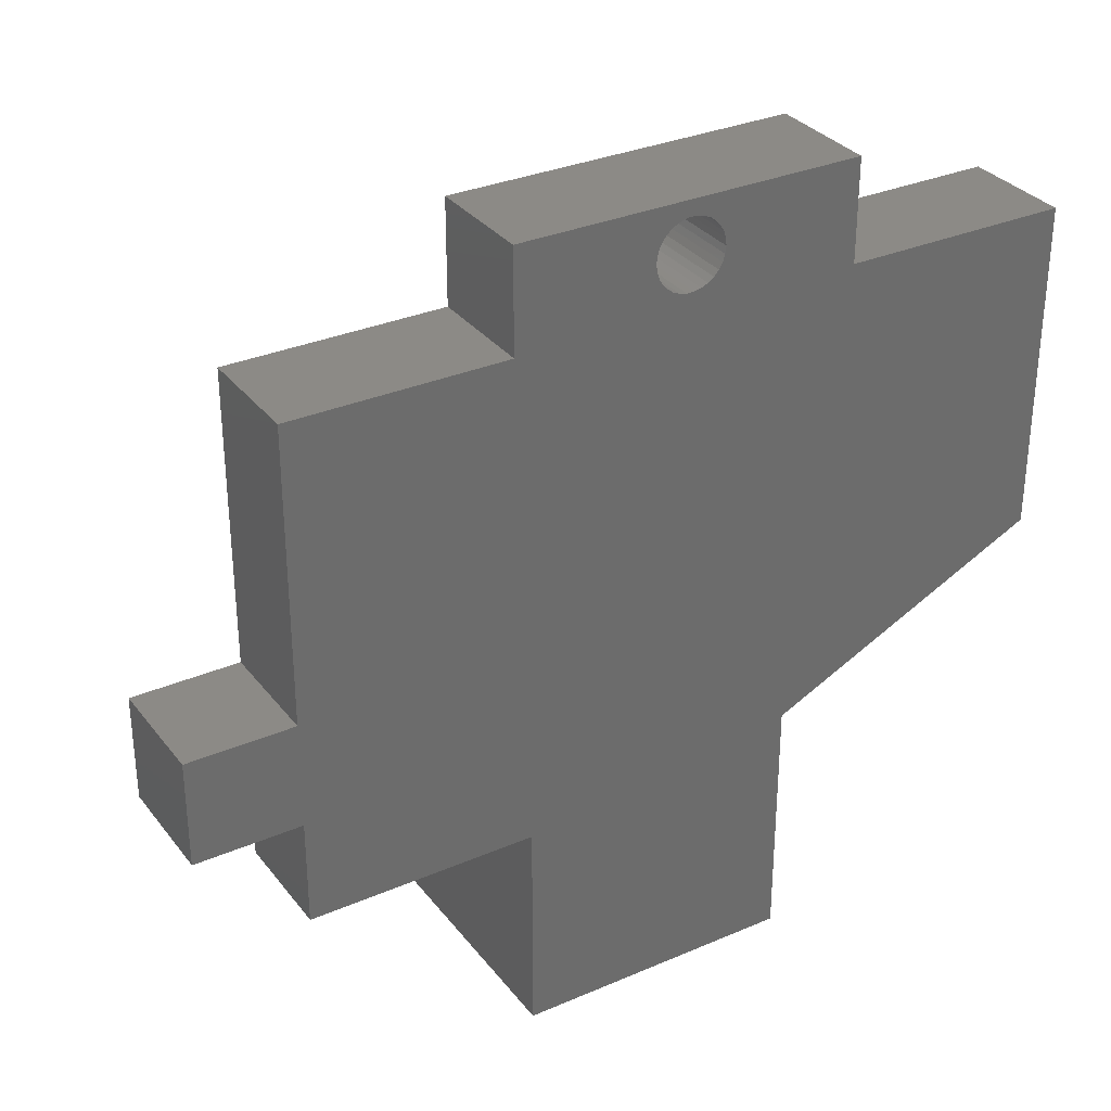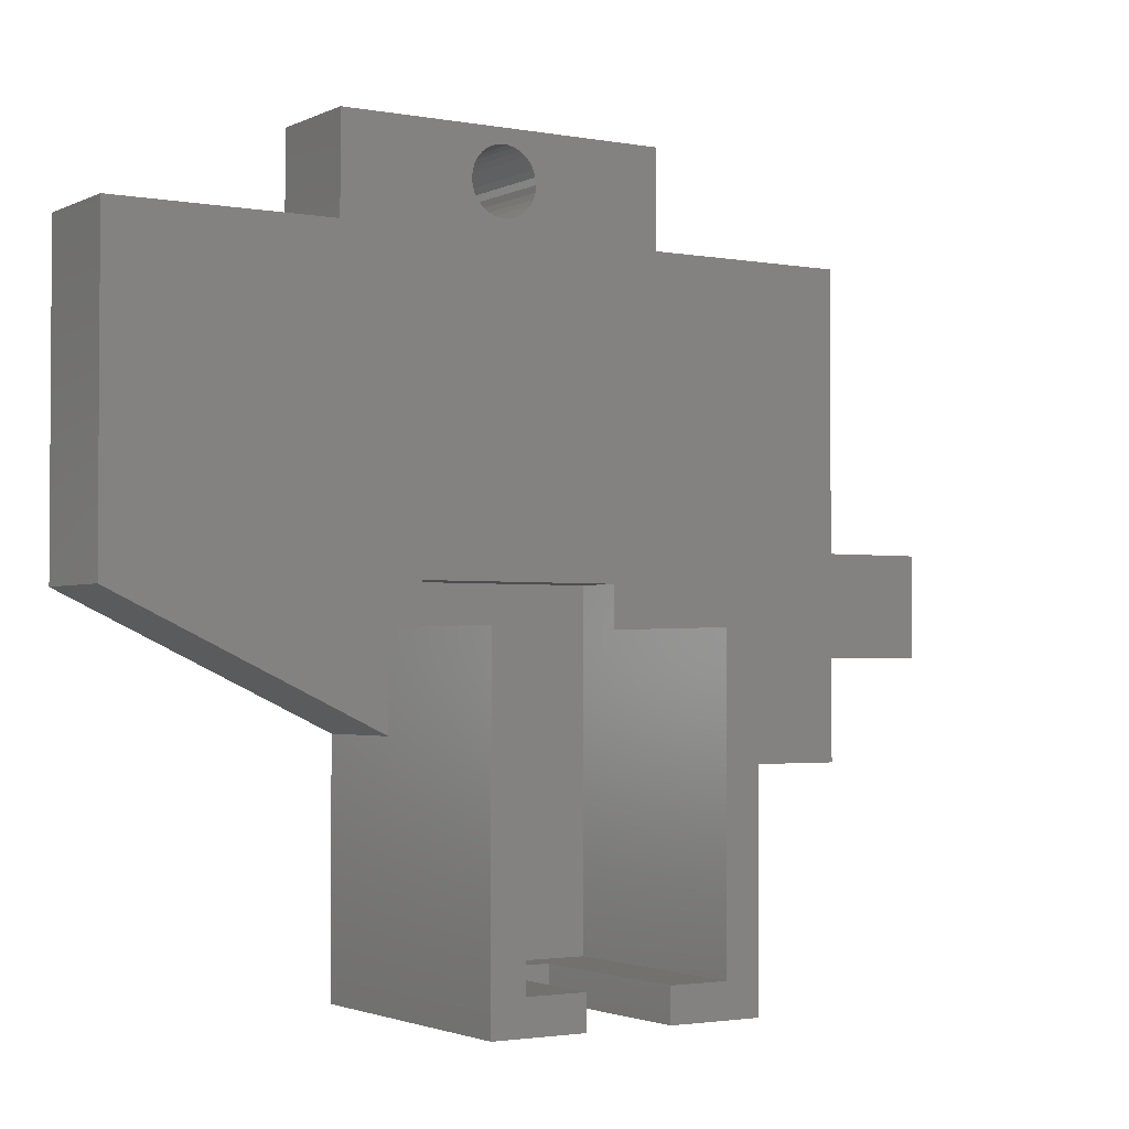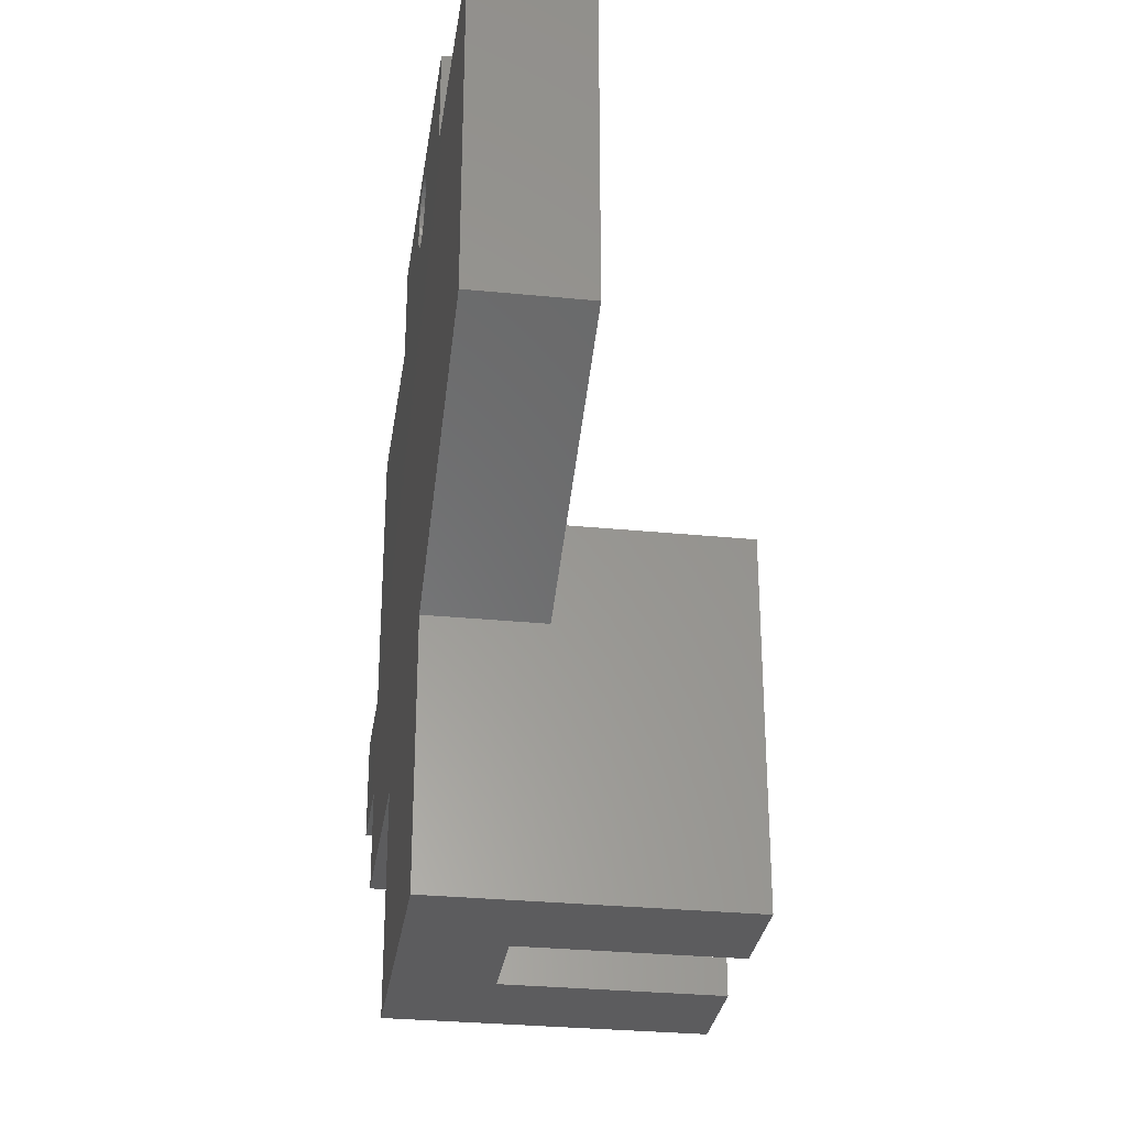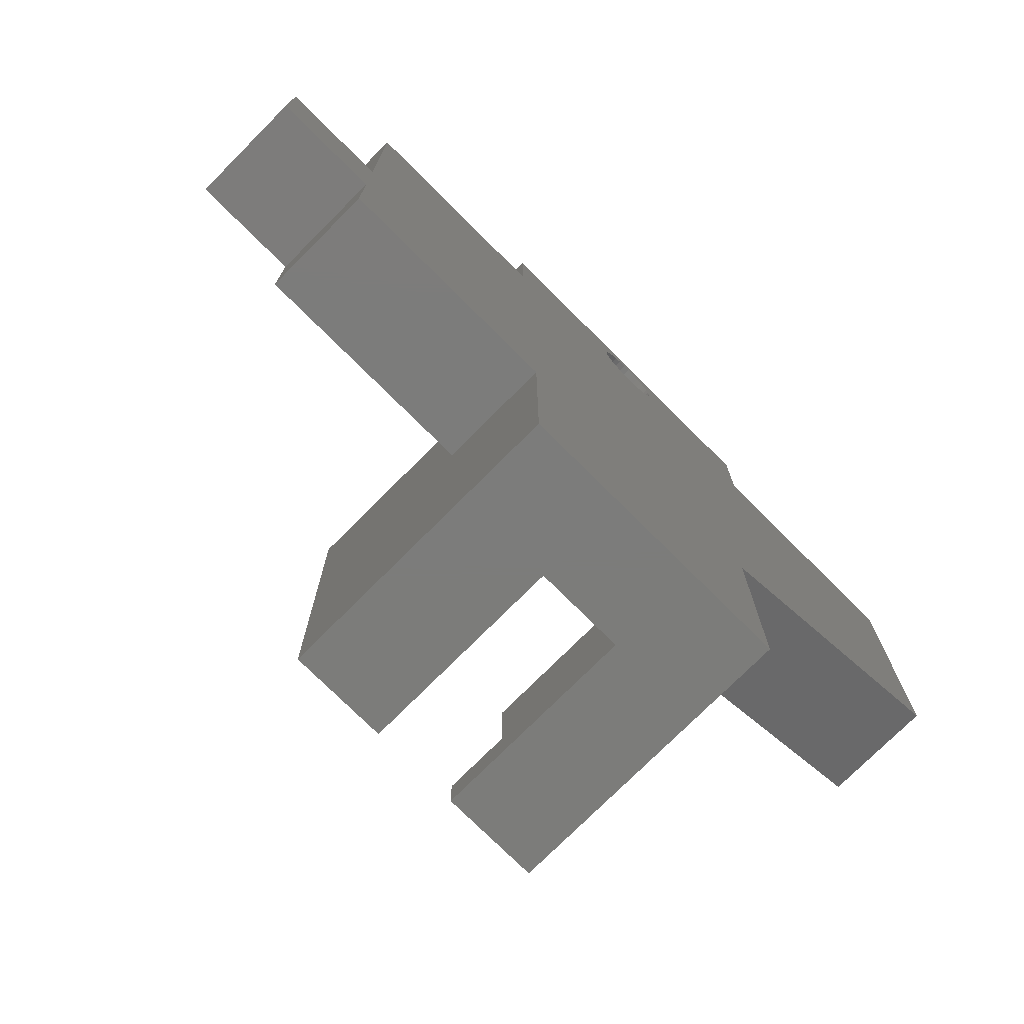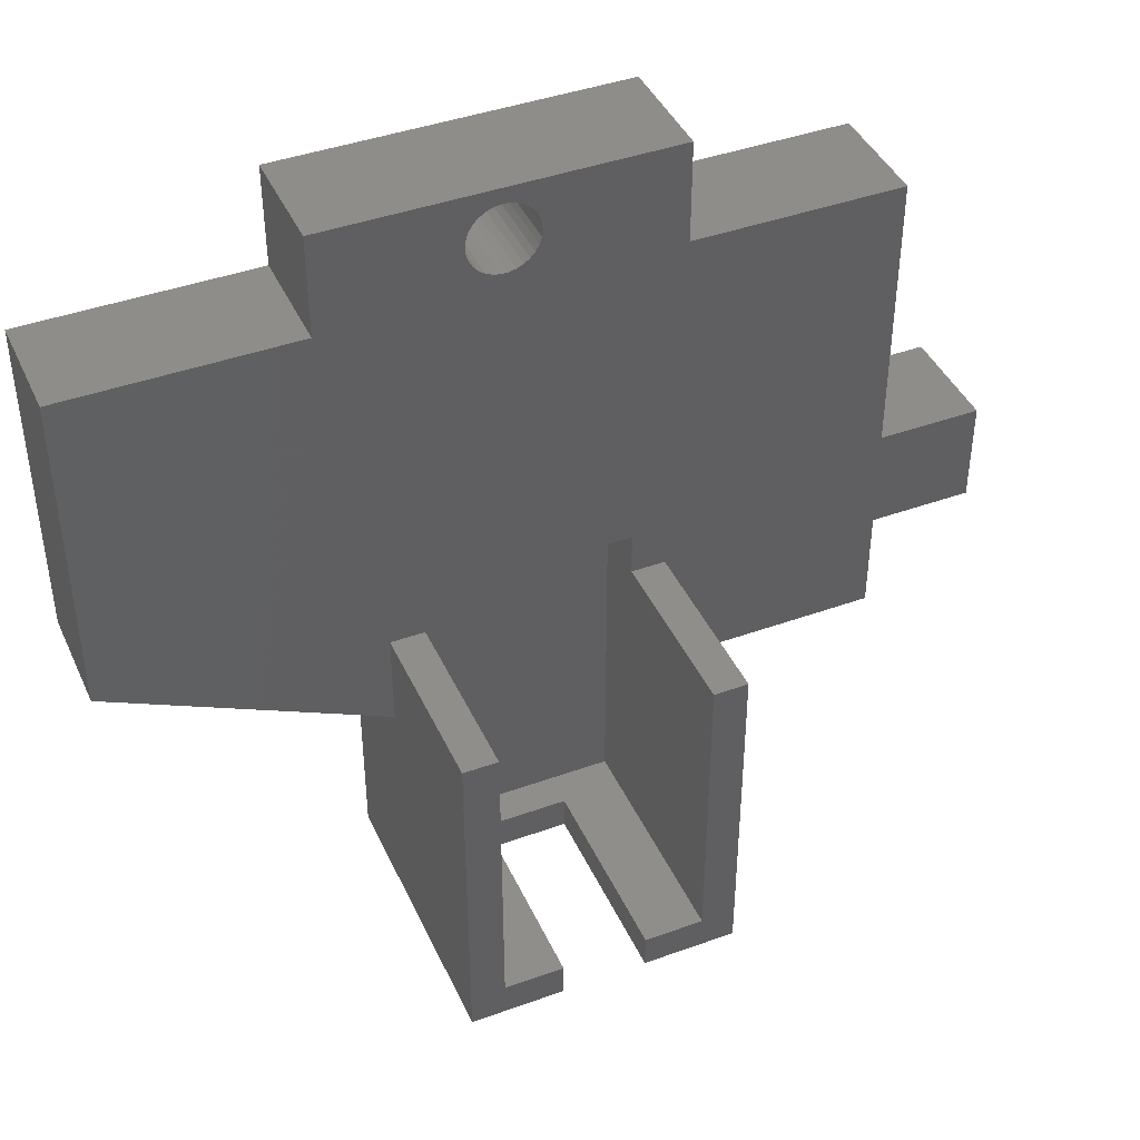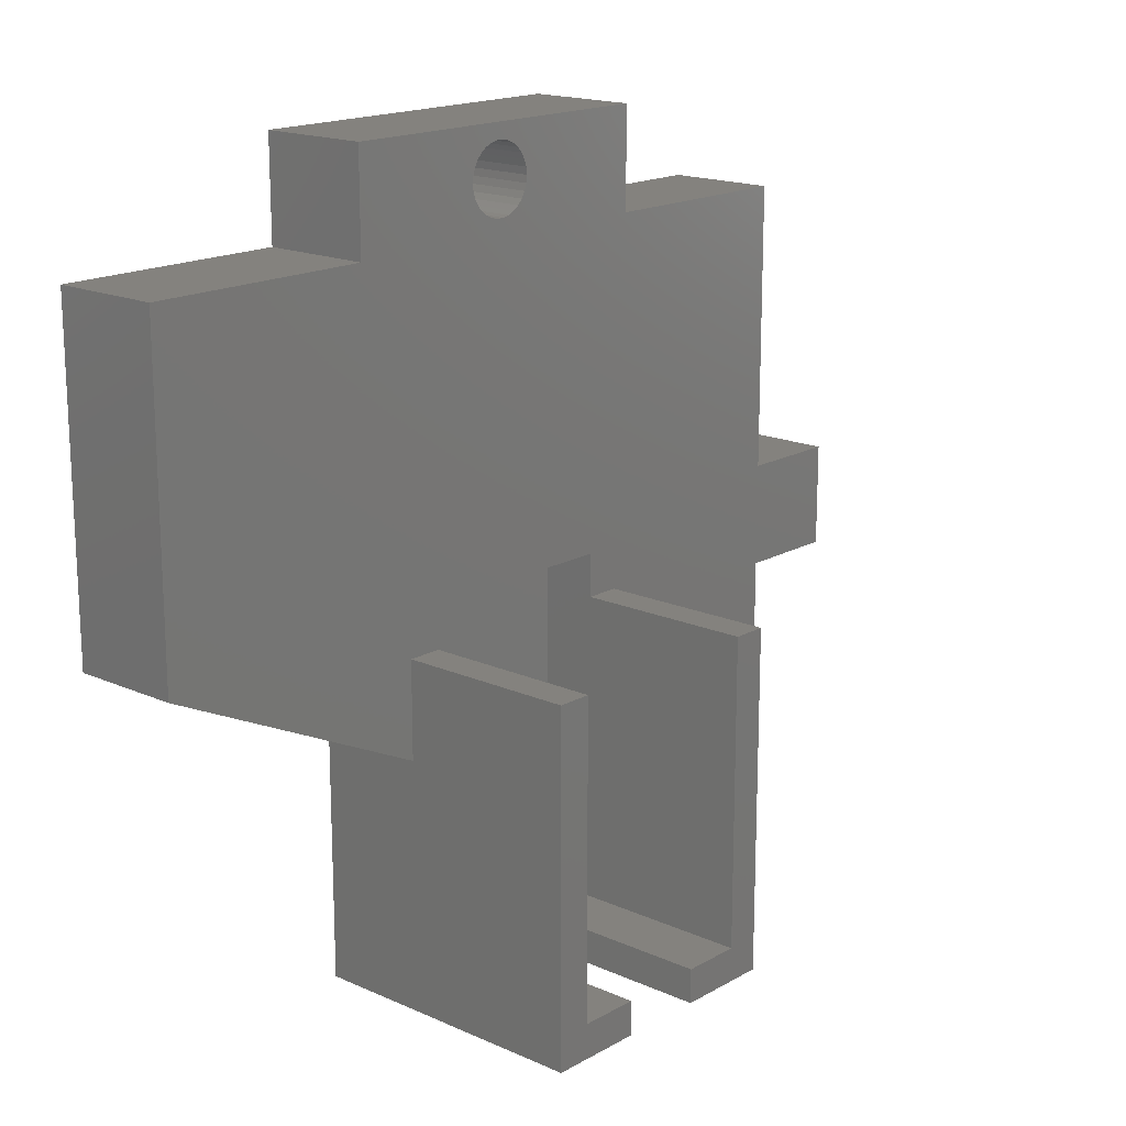
<metadata>
{"format":"stl","ext":"stl","renderer":"f3d","projection":"perspective","resolution":1024,"background":"white","views":[{"elev":31.9,"azim":148.8,"up":"+Y"},{"elev":-2.3,"azim":-32.5,"up":"+Y"},{"elev":-30.2,"azim":-98.2,"up":"+Y"},{"elev":-75.3,"azim":135.1,"up":"+Y"},{"elev":42.3,"azim":-23.4,"up":"+Y"},{"elev":17.1,"azim":-48.3,"up":"+Y"}]}
</metadata>
<code>
# stl→obj: 120 verts, 240 faces
v -45 0 6.35
v -45 -7.776e-16 0
v -45 -19 6.35
v -45 -19 2.327e-15
v -29 -26.6 3.257e-15
v -29 -26.6 6.35
v -21.84 4.889 -5.987e-16
v -31.9 5.8 -7.103e-16
v -12.2 5.8 -7.103e-16
v -20.43 1.724 -2.112e-16
v -12.2 -7.776e-16 0
v -31.9 -7.776e-16 0
v 0 -16.5 2.021e-15
v 0 -7.776e-16 0
v 6 -16.5 2.021e-15
v 6 -22.5 2.755e-15
v 0 -22.5 2.755e-15
v 0 -28.5 3.49e-15
v -13 -28.5 3.49e-15
v -13 -21 2.572e-15
v -23.88 2.087 -2.555e-16
v -24.01 2.484 -3.042e-16
v -29 -21 2.572e-15
v -20.22 3.713 -4.548e-16
v -20.09 3.316 -4.061e-16
v -23.67 1.724 -2.112e-16
v -23.39 1.414 -1.731e-16
v -23.05 1.168 -1.43e-16
v -22.67 0.9979 -1.222e-16
v -22.26 0.911 -1.116e-16
v -21.84 0.911 -1.116e-16
v -21.05 1.168 -1.43e-16
v -21.43 0.9979 -1.222e-16
v -20.71 1.414 -1.731e-16
v -20.22 2.087 -2.555e-16
v -20.05 2.9 -3.551e-16
v -20.09 2.484 -3.042e-16
v -22.67 4.802 -5.881e-16
v -22.26 4.889 -5.987e-16
v -23.67 4.076 -4.991e-16
v -23.39 4.386 -5.371e-16
v -20.43 4.076 -4.991e-16
v -23.05 4.632 -5.672e-16
v -20.71 4.386 -5.371e-16
v -21.05 4.632 -5.672e-16
v -21.43 4.802 -5.881e-16
v -23.88 3.713 -4.548e-16
v -24.01 3.316 -4.061e-16
v -24.05 2.9 -3.551e-16
v -27 -18.5 6.35
v -29 -21 6.35
v -27 -21 6.35
v -12.2 5.8 6.35
v -15 -21 6.35
v -13 -21 6.35
v -15 -18.5 6.35
v -31.9 5.8 6.35
v 6 -16.5 6.35
v 0 -28.5 6.35
v 0 -22.5 6.35
v 6 -22.5 6.35
v -13 -28.5 6.35
v 0 -16.5 6.35
v 0 0 6.35
v -12.2 0 6.35
v -31.9 0 6.35
v -24.05 2.9 6.35
v -24.01 2.484 6.35
v -24.01 3.316 6.35
v -20.22 2.087 6.35
v -20.43 1.724 6.35
v -23.88 3.713 6.35
v -23.67 4.076 6.35
v -23.39 4.386 6.35
v -23.05 4.632 6.35
v -22.67 4.802 6.35
v -21.43 4.802 6.35
v -21.05 4.632 6.35
v -22.26 4.889 6.35
v -20.43 4.076 6.35
v -20.22 3.713 6.35
v -21.84 4.889 6.35
v -20.71 4.386 6.35
v -21.05 1.168 6.35
v -21.43 0.9979 6.35
v -20.09 3.316 6.35
v -20.71 1.414 6.35
v -20.05 2.9 6.35
v -20.09 2.484 6.35
v -21.84 0.911 6.35
v -22.26 0.911 6.35
v -22.67 0.9979 6.35
v -23.05 1.168 6.35
v -23.39 1.414 6.35
v -23.67 1.724 6.35
v -23.88 2.087 6.35
v -29 -21 0
v -29 -41 16.68
v -29 -21 16.68
v -29 -41 0
v -13 -21 0
v -13 -41 0
v -13 -41 16.68
v -13 -21 16.68
v -15 -21 16.68
v -15 -39 16.68
v -15 -18.5 3.175
v -15 -39 3.175
v -27 -18.5 3.175
v -27 -39 16.68
v -27 -21 16.68
v -27 -39 3.175
v -23.5 -41 16.68
v -23.5 -39 16.68
v -18.5 -41 5.175
v -23.5 -41 5.175
v -18.5 -41 16.68
v -18.5 -39 16.68
v -23.5 -39 5.175
v -18.5 -39 5.175
f 1 2 3
f 3 2 4
f 5 6 3
f 4 5 3
f 7 8 9
f 10 9 11
f 12 13 2
f 11 14 13
f 11 13 12
f 13 15 16
f 13 16 2
f 16 17 2
f 17 18 2
f 18 19 20
f 18 20 2
f 21 12 22
f 23 5 2
f 5 4 2
f 12 8 22
f 24 9 25
f 12 21 26
f 12 26 27
f 12 27 28
f 12 28 29
f 12 29 30
f 12 30 11
f 30 31 11
f 32 11 33
f 34 11 32
f 10 11 34
f 35 9 10
f 25 9 36
f 37 9 35
f 36 9 37
f 33 11 31
f 38 8 39
f 40 8 41
f 24 42 9
f 41 8 43
f 42 44 9
f 43 8 38
f 44 45 9
f 45 46 9
f 39 8 7
f 46 7 9
f 47 8 40
f 48 8 47
f 49 8 48
f 22 8 49
f 23 2 20
f 50 51 52
f 53 51 50
f 54 55 56
f 6 51 57
f 58 50 56
f 55 59 56
f 60 61 56
f 62 59 55
f 59 60 56
f 63 64 50
f 61 58 56
f 58 63 50
f 65 53 50
f 64 65 50
f 66 1 6
f 67 57 51
f 57 66 6
f 1 3 6
f 68 67 51
f 69 57 67
f 70 71 51
f 72 57 69
f 73 57 72
f 74 57 73
f 75 57 74
f 76 57 75
f 77 78 53
f 79 57 76
f 53 57 79
f 80 81 53
f 53 79 82
f 78 83 53
f 83 80 53
f 84 85 51
f 53 81 86
f 87 84 51
f 53 86 88
f 71 87 51
f 53 88 89
f 53 70 51
f 53 89 70
f 85 90 51
f 90 91 51
f 91 92 51
f 92 93 51
f 93 94 51
f 94 95 51
f 95 96 51
f 96 68 51
f 82 77 53
f 66 12 1
f 1 12 2
f 23 97 5
f 51 98 99
f 6 98 51
f 100 98 5
f 100 5 97
f 5 98 6
f 97 23 101
f 101 23 20
f 19 102 101
f 19 62 103
f 103 102 19
f 55 103 62
f 104 103 55
f 20 19 101
f 18 59 62
f 19 18 62
f 17 60 59
f 18 17 59
f 16 61 60
f 17 16 60
f 15 58 61
f 16 15 61
f 58 15 63
f 63 15 13
f 14 64 63
f 13 14 63
f 64 14 65
f 65 14 11
f 9 53 65
f 11 9 65
f 53 9 57
f 57 9 8
f 57 8 66
f 66 8 12
f 22 49 67
f 68 22 67
f 21 22 68
f 96 21 68
f 67 49 48
f 69 67 48
f 69 48 47
f 72 69 47
f 72 47 40
f 73 72 40
f 73 40 41
f 74 73 41
f 74 41 43
f 75 74 43
f 75 43 38
f 76 75 38
f 76 38 39
f 79 76 39
f 79 39 7
f 82 79 7
f 82 7 46
f 77 82 46
f 77 46 45
f 78 77 45
f 78 45 44
f 83 78 44
f 44 42 83
f 83 42 80
f 42 24 80
f 80 24 81
f 24 25 81
f 81 25 86
f 25 36 86
f 86 36 88
f 37 89 36
f 36 89 88
f 35 70 37
f 37 70 89
f 10 71 35
f 35 71 70
f 34 87 10
f 10 87 71
f 32 84 34
f 34 84 87
f 33 85 32
f 32 85 84
f 31 90 33
f 33 90 85
f 30 91 31
f 31 91 90
f 29 92 30
f 30 92 91
f 28 93 29
f 29 93 92
f 27 94 28
f 28 94 93
f 27 26 95
f 94 27 95
f 26 21 96
f 95 26 96
f 54 105 55
f 55 105 104
f 105 54 106
f 107 54 56
f 106 54 107
f 106 107 108
f 107 56 50
f 109 107 50
f 109 50 52
f 110 109 52
f 111 110 52
f 110 112 109
f 51 99 52
f 52 99 111
f 100 97 102
f 102 97 101
f 110 98 113
f 110 111 99
f 99 98 110
f 114 110 113
f 115 100 102
f 116 113 98
f 103 117 102
f 116 100 115
f 98 100 116
f 117 115 102
f 118 117 103
f 106 118 103
f 104 106 103
f 105 106 104
f 114 119 110
f 112 119 108
f 106 120 118
f 108 120 106
f 119 120 108
f 110 119 112
f 108 107 109
f 112 108 109
f 119 114 113
f 116 119 113
f 115 120 119
f 116 115 119
f 118 120 117
f 117 120 115

</code>
